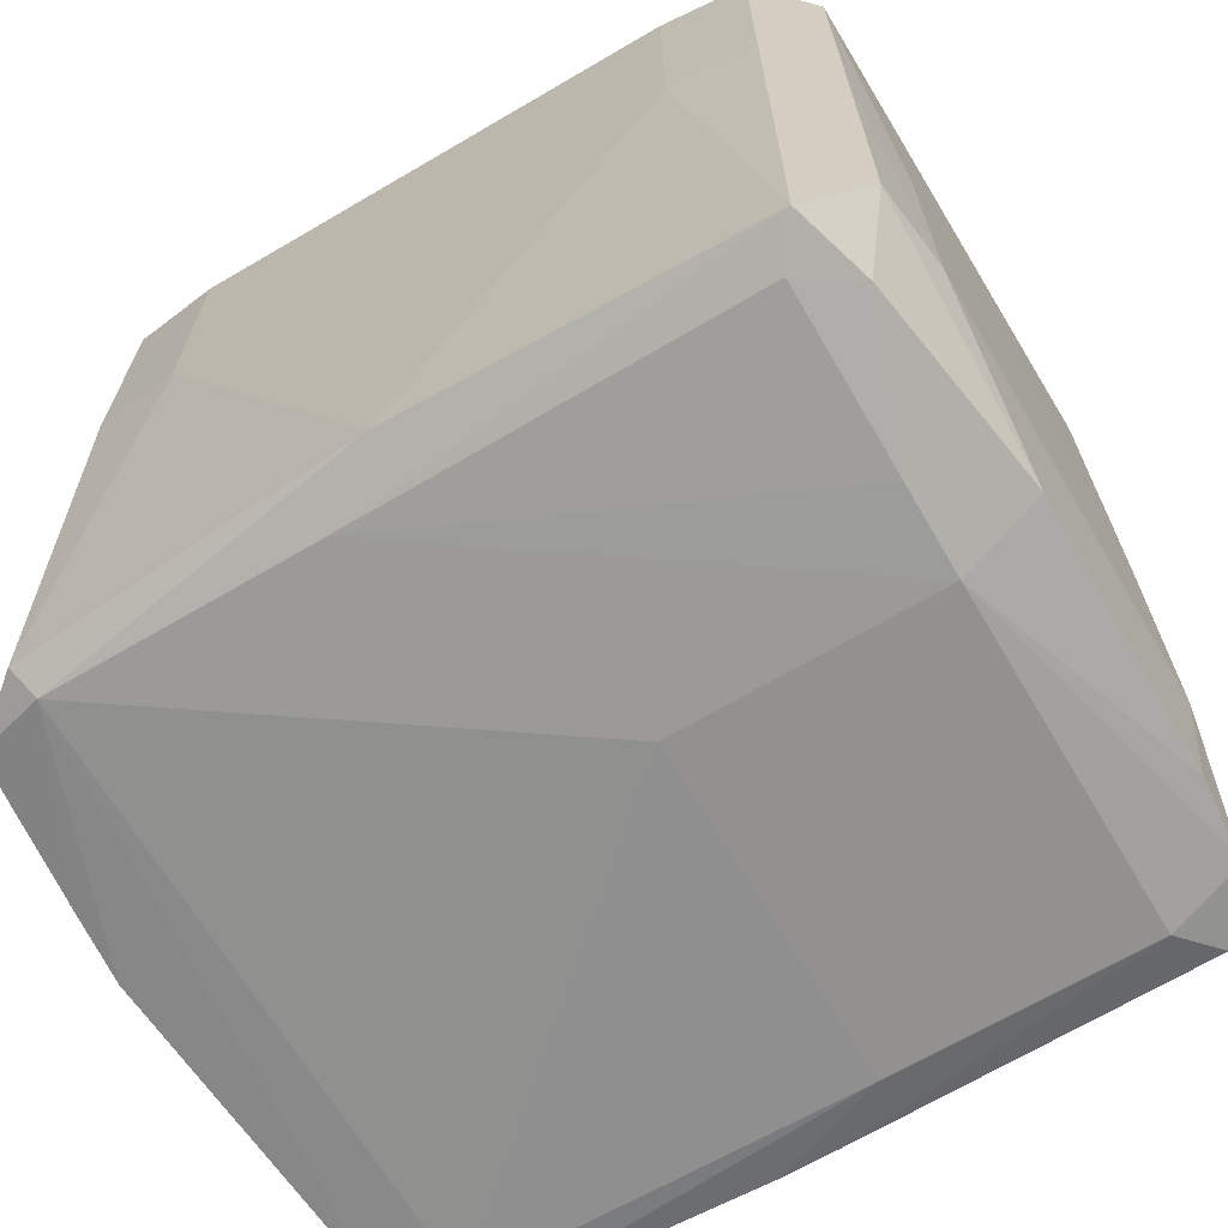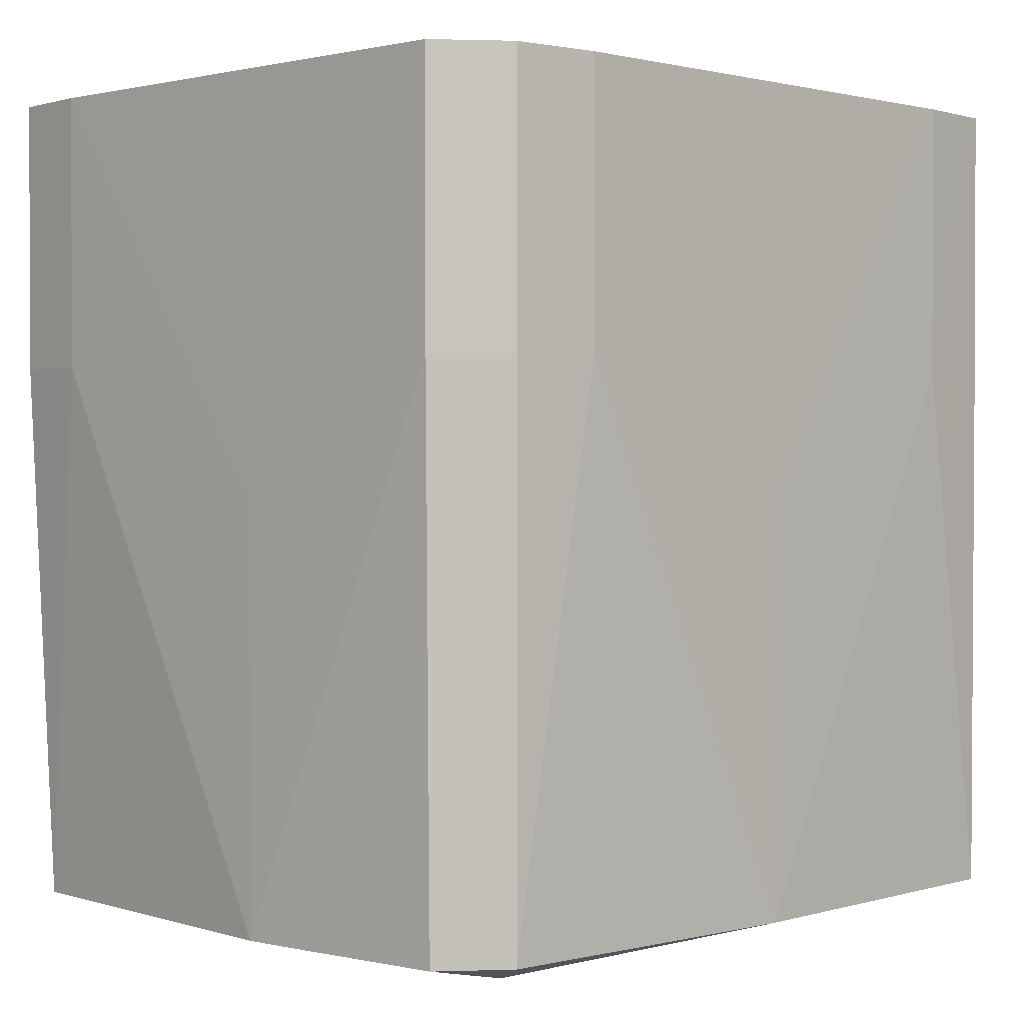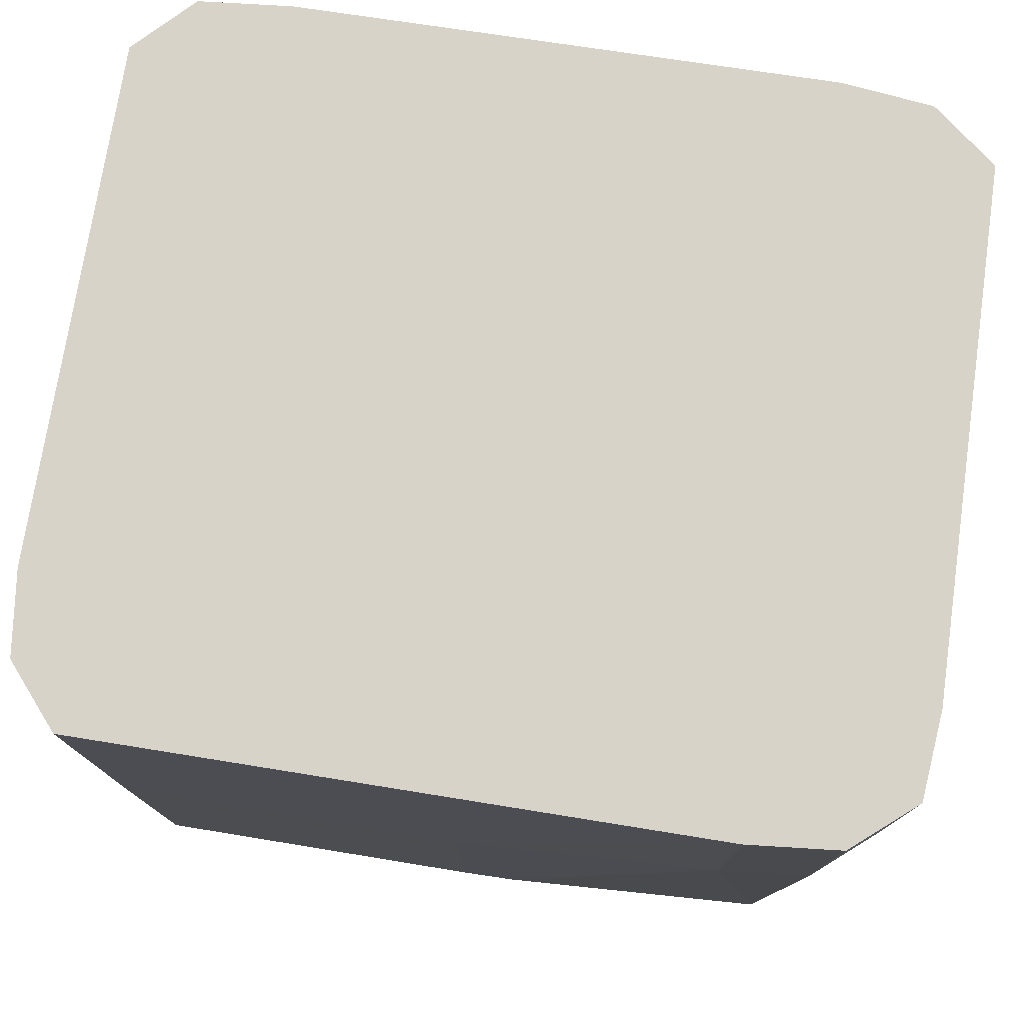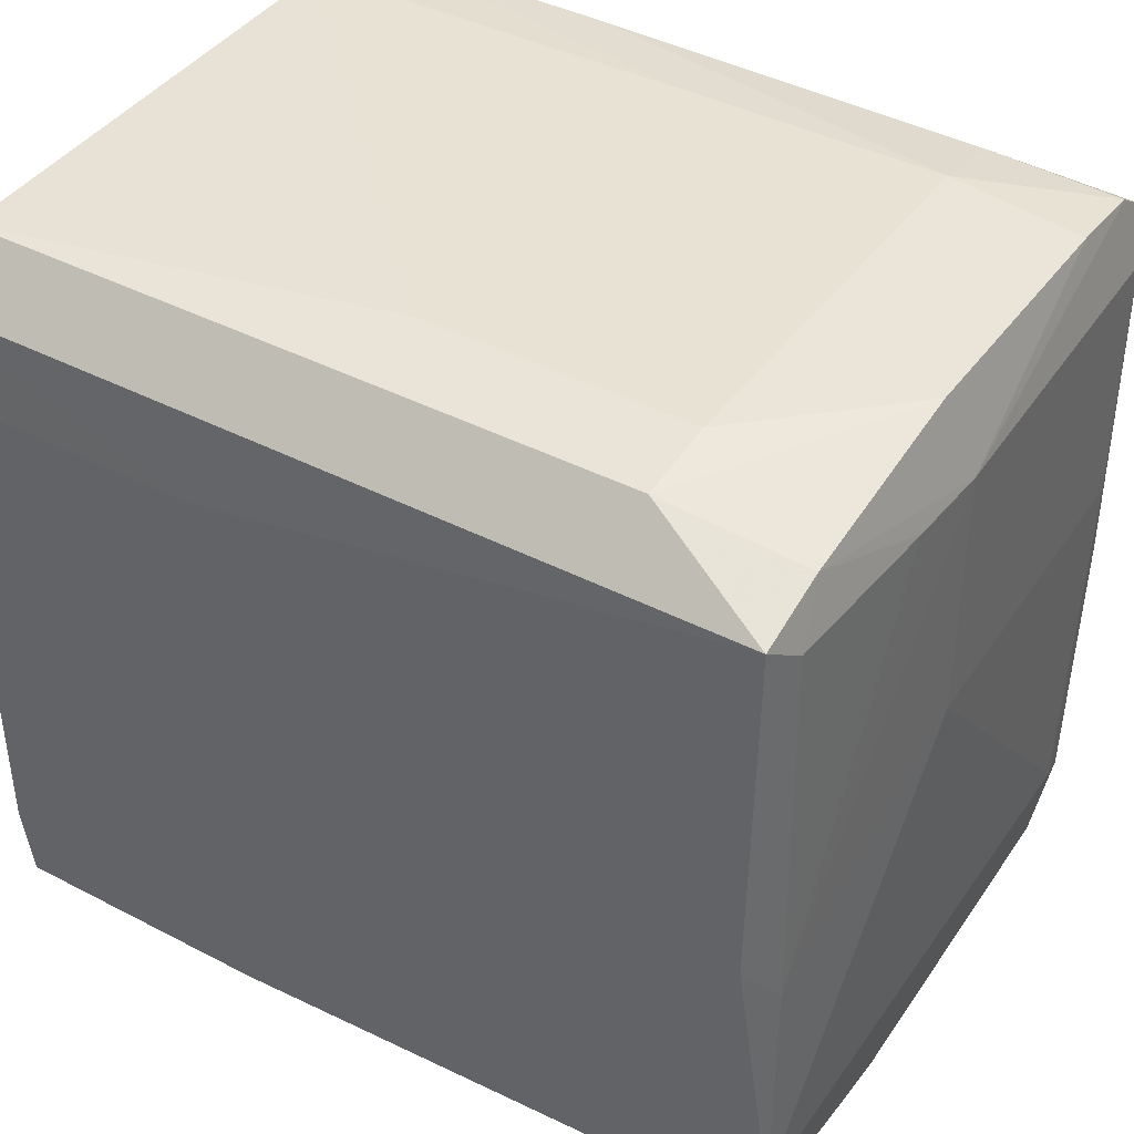
<metadata>
{"format":"obj","ext":"obj","renderer":"f3d","projection":"perspective","resolution":1024,"background":"white","views":[{"elev":-67.5,"azim":120.5,"up":"+Z"},{"elev":1.2,"azim":44.7,"up":"+Z"},{"elev":77.2,"azim":-81.4,"up":"+Z"},{"elev":40.8,"azim":122.4,"up":"+Y"}]}
</metadata>
<code>
v 0.07337 0.07408 0.07881
v 0.07312 -0.07244 0.07881
v 0.07529 -0.05402 0.07881
v -0.07403 0.07471 0.07881
v -0.04412 0.08726 0.07881
v -0.06148 0.08529 0.07881
v -0.07519 -0.05392 0.02171
v -0.07351 -0.07279 0.07881
v -0.07519 -0.05392 0.07881
v -0.07519 -0.05392 0.02171
v -0.07189 -0.07117 -0.0925
v -0.0735 -0.07278 0.02171
v -0.07519 -0.05392 0.02171
v -0.07519 -0.05392 0.07881
v -0.07517 0.0006965 -0.006846
v -0.07394 0.07462 -0.06395
v -0.07386 0.07454 -0.0925
v -0.07517 0.0006965 -0.006846
v -0.06274 -0.08564 0.07881
v -0.04486 -0.08731 0.02171
v -0.04486 -0.08731 0.07881
v 0.07337 0.07408 0.07881
v 0.07529 -0.05402 0.07881
v 0.07509 0.05527 0.07881
v -0.07403 0.07471 0.07881
v -0.06148 0.08529 0.07881
v -0.07406 0.07474 -0.006846
v -0.07406 0.07474 -0.006846
v -0.07517 0.0006965 -0.006846
v -0.07403 0.07471 0.07881
v -0.07394 0.07462 -0.06395
v -0.07517 0.0006965 -0.006846
v -0.07406 0.07474 -0.006846
v -0.0735 -0.07279 0.05026
v -0.07351 -0.07279 0.07881
v -0.07519 -0.05392 0.02171
v -0.07519 -0.05392 0.02171
v -0.0735 -0.07278 0.02171
v -0.0735 -0.07279 0.05026
v -0.07481 -0.01115 0.07881
v -0.07517 0.0006965 -0.006846
v -0.07519 -0.05392 0.07881
v 0.01388 -0.08706 -0.0925
v -0.04486 -0.08731 0.02171
v -0.01361 -0.08511 -0.0925
v -0.01361 -0.08511 -0.0925
v -0.04486 -0.08731 0.02171
v -0.05996 -0.0818 -0.0925
v -0.05996 -0.0818 -0.0925
v -0.04486 -0.08731 0.02171
v -0.06274 -0.08564 0.02171
v -0.07189 -0.07117 -0.0925
v -0.05996 -0.0818 -0.0925
v -0.06274 -0.08564 0.02171
v -0.06274 -0.08564 0.02171
v -0.0735 -0.07278 0.02171
v -0.07189 -0.07117 -0.0925
v -0.06274 -0.08564 0.02171
v -0.0735 -0.07279 0.05026
v -0.0735 -0.07278 0.02171
v -0.07351 -0.07279 0.07881
v -0.0735 -0.07279 0.05026
v -0.06274 -0.08564 0.02171
v 0.07521 0.0006965 -0.0925
v 0.07525 0.0006965 -0.06395
v 0.07531 -0.05403 0.02171
v 0.07531 -0.05403 0.02171
v 0.07058 -0.06991 -0.0925
v 0.07521 0.0006965 -0.0925
v 0.07337 0.07409 0.02171
v 0.06171 0.08566 0.07881
v 0.07337 0.07408 0.07881
v 0.07531 -0.05403 0.02171
v 0.07312 -0.07244 0.07881
v 0.07314 -0.07246 0.02171
v 0.07314 -0.07246 0.02171
v 0.07058 -0.06991 -0.0925
v 0.07531 -0.05403 0.02171
v 0.07312 -0.07244 0.07881
v 0.06267 -0.08559 0.07881
v 0.07314 -0.07246 0.02171
v 0.06267 -0.08559 0.02171
v 0.07314 -0.07246 0.02171
v 0.06267 -0.08559 0.07881
v 0.06044 -0.08252 -0.0925
v 0.07058 -0.06991 -0.0925
v 0.06267 -0.08559 0.02171
v 0.07058 -0.06991 -0.0925
v 0.07314 -0.07246 0.02171
v 0.06267 -0.08559 0.02171
v -0.04486 -0.08731 0.07881
v -0.04486 -0.08731 0.02171
v 0.01389 -0.08714 -0.006846
v 0.01389 -0.08714 -0.006846
v 0.06267 -0.08559 0.02171
v 0.06267 -0.08559 0.07881
v 0.07531 -0.05403 0.02171
v 0.07525 0.0006965 -0.06395
v 0.07529 0.0006965 -0.006846
v 0.07529 0.0006965 -0.006846
v 0.07509 0.05527 0.07881
v 0.07529 -0.05402 0.07881
v -0.04412 0.08726 0.07881
v 0.06171 0.08566 0.07881
v 0.04421 0.0875 -0.006846
v 0.04421 0.0875 -0.006846
v 0.01373 0.08753 -0.006846
v -0.04412 0.08726 0.07881
v -0.04412 0.08726 0.07881
v 0.01373 0.08753 -0.006846
v -0.04429 0.08759 -0.006846
v -0.0443 0.0876 -0.06395
v -0.06148 0.08529 0.07881
v -0.04429 0.08759 -0.006846
v -0.04429 0.08759 -0.006846
v -0.06148 0.08529 0.07881
v -0.04412 0.08726 0.07881
v -0.07394 0.07462 -0.06395
v -0.07406 0.07474 -0.006846
v -0.06148 0.0853 0.02171
v -0.06148 0.0853 0.02171
v -0.07406 0.07474 -0.006846
v -0.06148 0.08529 0.07881
v -0.06148 0.0853 0.02171
v -0.07386 0.07454 -0.0925
v -0.07394 0.07462 -0.06395
v -0.06148 0.0853 0.02171
v -0.06089 0.08448 -0.06395
v -0.07386 0.07454 -0.0925
v -0.06148 0.0853 0.02171
v -0.06148 0.08529 0.07881
v -0.0443 0.0876 -0.06395
v -0.0443 0.0876 -0.06395
v -0.06089 0.08448 -0.06395
v -0.06148 0.0853 0.02171
v -0.07403 0.07471 0.07881
v -0.07517 0.0006965 -0.006846
v -0.07421 0.0546 0.07881
v -0.07517 0.0006965 -0.006846
v -0.07481 -0.01115 0.07881
v -0.07421 0.0546 0.07881
v -0.07472 0.0006965 -0.0925
v -0.07468 -0.01113 -0.0925
v -0.07519 -0.05392 0.02171
v -0.07411 -0.02338 -0.0925
v -0.07189 -0.07117 -0.0925
v -0.07519 -0.05392 0.02171
v -0.07519 -0.05392 0.02171
v -0.07468 -0.01113 -0.0925
v -0.07411 -0.02338 -0.0925
v -0.04486 -0.08731 0.02171
v -0.06274 -0.08564 0.07881
v -0.06274 -0.08564 0.05026
v -0.06274 -0.08564 0.05026
v -0.06274 -0.08564 0.02171
v -0.04486 -0.08731 0.02171
v -0.06274 -0.08564 0.05026
v -0.06274 -0.08564 0.07881
v -0.07351 -0.07279 0.07881
v -0.07351 -0.07279 0.07881
v -0.06274 -0.08564 0.02171
v -0.06274 -0.08564 0.05026
v 0.07337 0.07408 0.07881
v 0.07509 0.05527 0.07881
v 0.07511 0.05528 0.02171
v 0.07511 0.05528 0.02171
v 0.07337 0.07409 0.02171
v 0.07337 0.07408 0.07881
v 0.07313 0.07385 -0.0925
v 0.07337 0.07409 0.02171
v 0.07511 0.05528 0.02171
v 0.07509 0.05527 0.07881
v 0.07529 0.0006965 -0.006846
v 0.07511 0.05528 0.02171
v 0.07525 0.0006965 -0.06395
v 0.07521 0.0006965 -0.0925
v 0.07511 0.05528 0.02171
v 0.07511 0.05528 0.02171
v 0.07529 0.0006965 -0.006846
v 0.07525 0.0006965 -0.06395
v 0.02809 -0.0858 -0.0925
v 0.06267 -0.08559 0.02171
v 0.01388 -0.08706 -0.0925
v 0.06044 -0.08252 -0.0925
v 0.06267 -0.08559 0.02171
v 0.02809 -0.0858 -0.0925
v 0.0441 -0.08589 0.07881
v 0.01389 -0.08714 -0.006846
v 0.06267 -0.08559 0.07881
v 0.01389 -0.0871 -0.06395
v -0.04486 -0.08731 0.02171
v 0.01388 -0.08706 -0.0925
v 0.01389 -0.0871 -0.06395
v 0.01389 -0.08714 -0.006846
v -0.04486 -0.08731 0.02171
v 0.01388 -0.08706 -0.0925
v 0.06267 -0.08559 0.02171
v 0.01389 -0.0871 -0.06395
v 0.06267 -0.08559 0.02171
v 0.01389 -0.08714 -0.006846
v 0.01389 -0.0871 -0.06395
v 0.07531 -0.05403 0.02171
v 0.07529 0.0006965 -0.006846
v 0.0753 -0.05403 0.05026
v 0.0753 -0.05403 0.05026
v 0.07529 0.0006965 -0.006846
v 0.07529 -0.05402 0.07881
v 0.0753 -0.05403 0.05026
v 0.07312 -0.07244 0.07881
v 0.07531 -0.05403 0.02171
v 0.0753 -0.05403 0.05026
v 0.07529 -0.05402 0.07881
v 0.07312 -0.07244 0.07881
v 0.06158 0.08548 -0.06395
v 0.07337 0.07409 0.02171
v 0.07313 0.07385 -0.0925
v 0.01374 0.08754 -0.06395
v -0.04429 0.08759 -0.006846
v 0.01373 0.08753 -0.006846
v -0.07488 0.0006965 -0.06395
v -0.07517 0.0006965 -0.006846
v -0.07386 0.07454 -0.0925
v -0.07386 0.07454 -0.0925
v -0.07472 0.0006965 -0.0925
v -0.07488 0.0006965 -0.06395
v -0.07519 -0.05392 0.02171
v -0.07517 0.0006965 -0.006846
v -0.07488 0.0006965 -0.06395
v -0.07488 0.0006965 -0.06395
v -0.07472 0.0006965 -0.0925
v -0.07519 -0.05392 0.02171
v -0.07189 -0.07117 -0.0925
v -0.07411 -0.02338 -0.0925
v -0.06451 0.01355 -0.09567
v -0.06451 0.01355 -0.09567
v -0.07411 -0.02338 -0.0925
v -0.07468 -0.01113 -0.0925
v -0.07468 -0.01113 -0.0925
v -0.07472 0.0006965 -0.0925
v -0.06451 0.01355 -0.09567
v -0.06028 0.08364 -0.0925
v -0.06089 0.08448 -0.06395
v -0.0443 0.0876 -0.06395
v -0.07386 0.07454 -0.0925
v -0.06089 0.08448 -0.06395
v -0.06028 0.08364 -0.0925
v 0.07488 0.01256 -0.0925
v 0.07511 0.05528 0.02171
v 0.07521 0.0006965 -0.0925
v -0.04486 -0.08731 0.07881
v 0.01389 -0.08714 -0.006846
v 0.01377 -0.08637 0.07881
v 0.01389 -0.08714 -0.006846
v 0.0441 -0.08589 0.07881
v 0.01377 -0.08637 0.07881
v 0.04422 0.08751 -0.06395
v 0.04421 0.0875 -0.006846
v 0.06171 0.08566 0.07881
v 0.01373 0.08753 -0.006846
v 0.04421 0.0875 -0.006846
v 0.04422 0.08751 -0.06395
v 0.04422 0.08751 -0.06395
v 0.01374 0.08754 -0.06395
v 0.01373 0.08753 -0.006846
v 0.04422 0.08751 -0.06395
v 0.06158 0.08548 -0.06395
v 0.01338 0.08532 -0.0925
v 0.01338 0.08532 -0.0925
v 0.01374 0.08754 -0.06395
v 0.04422 0.08751 -0.06395
v 0.05664 0.07868 -0.0925
v 0.06158 0.08548 -0.06395
v 0.07313 0.07385 -0.0925
v 0.01338 0.08532 -0.0925
v 0.06158 0.08548 -0.06395
v 0.05664 0.07868 -0.0925
v 0.05664 0.07868 -0.0925
v 0.009202 0.06789 -0.09791
v 0.01338 0.08532 -0.0925
v 0.05664 0.07868 -0.0925
v 0.02763 0.06789 -0.09698
v 0.009202 0.06789 -0.09791
v -0.0443 0.0876 -0.06395
v -0.04429 0.08759 -0.006846
v -0.02825 0.08759 -0.06395
v -0.04429 0.08759 -0.006846
v 0.01374 0.08754 -0.06395
v -0.02825 0.08759 -0.06395
v -0.02825 0.08759 -0.06395
v 0.01338 0.08532 -0.0925
v -0.0443 0.0876 -0.06395
v -0.02825 0.08759 -0.06395
v 0.01374 0.08754 -0.06395
v 0.01338 0.08532 -0.0925
v 0.06449 0.06789 -0.09464
v 0.05664 0.07868 -0.0925
v 0.07313 0.07385 -0.0925
v 0.06449 -0.06796 -0.09532
v 0.07058 -0.06991 -0.0925
v 0.06044 -0.08252 -0.0925
v 0.06449 -0.06796 -0.09532
v 0.07521 0.0006965 -0.0925
v 0.07058 -0.06991 -0.0925
v 0.06044 -0.08252 -0.0925
v 0.02809 -0.0858 -0.0925
v 0.06449 -0.06796 -0.09532
v 0.06449 -0.06796 -0.09532
v 0.02809 -0.0858 -0.0925
v 0.01388 -0.08706 -0.0925
v 0.06449 -0.06796 -0.09532
v -0.01361 -0.08511 -0.0925
v -0.05996 -0.0818 -0.0925
v 0.01388 -0.08706 -0.0925
v -0.01361 -0.08511 -0.0925
v 0.06449 -0.06796 -0.09532
v -0.07386 0.07454 -0.0925
v -0.06028 0.08364 -0.0925
v -0.06451 0.06789 -0.09565
v -0.06451 0.06789 -0.09565
v -0.07472 0.0006965 -0.0925
v -0.07386 0.07454 -0.0925
v -0.06451 0.06789 -0.09565
v -0.06451 0.01355 -0.09567
v -0.07472 0.0006965 -0.0925
v 0.009202 0.06789 -0.09791
v -0.06028 0.08364 -0.0925
v -0.043 0.08505 -0.0925
v 0.01338 0.08532 -0.0925
v 0.009202 0.06789 -0.09791
v -0.043 0.08505 -0.0925
v -0.043 0.08505 -0.0925
v -0.06028 0.08364 -0.0925
v -0.0443 0.0876 -0.06395
v -0.0443 0.0876 -0.06395
v 0.01338 0.08532 -0.0925
v -0.043 0.08505 -0.0925
v 0.06172 0.08567 0.02171
v 0.04422 0.08751 -0.06395
v 0.06171 0.08566 0.07881
v 0.06158 0.08548 -0.06395
v 0.04422 0.08751 -0.06395
v 0.06172 0.08567 0.02171
v 0.06171 0.08566 0.07881
v 0.07337 0.07409 0.02171
v 0.06172 0.08567 0.02171
v 0.07337 0.07409 0.02171
v 0.06158 0.08548 -0.06395
v 0.06172 0.08567 0.02171
v 0.07313 0.07385 -0.0925
v 0.07511 0.05528 0.02171
v 0.07369 0.05425 -0.0925
v 0.07511 0.05528 0.02171
v 0.07488 0.01256 -0.0925
v 0.07369 0.05425 -0.0925
v 0.009202 0.06789 -0.09791
v 0.02763 0.06789 -0.09698
v 0.06449 -0.01362 -0.09548
v 0.07521 0.0006965 -0.0925
v 0.06449 -0.06796 -0.09532
v 0.06449 -0.01362 -0.09548
v 0.06449 -0.01362 -0.09548
v 0.07488 0.01256 -0.0925
v 0.07521 0.0006965 -0.0925
v 0.06449 -0.01362 -0.09548
v 0.07369 0.05425 -0.0925
v 0.07488 0.01256 -0.0925
v 0.06449 -0.01362 -0.09548
v 0.06449 0.06789 -0.09464
v 0.07313 0.07385 -0.0925
v 0.07313 0.07385 -0.0925
v 0.07369 0.05425 -0.0925
v 0.06449 -0.01362 -0.09548
v 0.009202 0.01355 -0.09791
v -0.06451 0.01355 -0.09567
v 0.009202 0.06789 -0.09791
v 0.009202 0.06789 -0.09791
v 0.06449 -0.01362 -0.09548
v 0.009202 0.01355 -0.09791
v 0.009202 0.01355 -0.09791
v 0.06449 -0.01362 -0.09548
v 0.06449 -0.06796 -0.09532
v 0.009202 0.06789 -0.09791
v -0.06451 0.01355 -0.09567
v -0.04609 0.06789 -0.09622
v -0.06451 0.01355 -0.09567
v -0.06451 0.06789 -0.09565
v -0.04609 0.06789 -0.09622
v -0.04609 0.06789 -0.09622
v -0.06028 0.08364 -0.0925
v 0.009202 0.06789 -0.09791
v -0.04609 0.06789 -0.09622
v -0.06451 0.06789 -0.09565
v -0.06028 0.08364 -0.0925
v 0.04606 0.06789 -0.09581
v 0.06449 -0.01362 -0.09548
v 0.02763 0.06789 -0.09698
v 0.06449 0.06789 -0.09464
v 0.06449 -0.01362 -0.09548
v 0.04606 0.06789 -0.09581
v 0.02763 0.06789 -0.09698
v 0.05664 0.07868 -0.0925
v 0.04606 0.06789 -0.09581
v 0.05664 0.07868 -0.0925
v 0.06449 0.06789 -0.09464
v 0.04606 0.06789 -0.09581
v -0.06451 0.01355 -0.09567
v 0.009202 0.01355 -0.09791
v -0.06451 -0.06796 -0.09392
v -0.07189 -0.07117 -0.0925
v -0.06451 0.01355 -0.09567
v -0.06451 -0.06796 -0.09392
v -0.06451 -0.06796 -0.09392
v -0.05996 -0.0818 -0.0925
v -0.07189 -0.07117 -0.0925
v -0.06451 -0.06796 -0.09392
v 0.06449 -0.06796 -0.09532
v -0.05996 -0.0818 -0.0925
v -0.06451 -0.06796 -0.09392
v 0.009202 0.01355 -0.09791
v 0.06449 -0.06796 -0.09532
v -0.07403 0.07471 0.07881
v -0.07421 0.0546 0.07881
v 0.01377 -0.08637 0.07881
v 0.01377 -0.08637 0.07881
v 0.07312 -0.07244 0.07881
v 0.07337 0.07408 0.07881
v 0.01377 -0.08637 0.07881
v -0.06274 -0.08564 0.07881
v -0.04486 -0.08731 0.07881
v 0.01377 -0.08637 0.07881
v -0.04412 0.08726 0.07881
v -0.07403 0.07471 0.07881
v 0.07337 0.07408 0.07881
v 0.06171 0.08566 0.07881
v 0.01377 -0.08637 0.07881
v 0.01377 -0.08637 0.07881
v 0.06171 0.08566 0.07881
v -0.04412 0.08726 0.07881
v 0.01377 -0.08637 0.07881
v -0.07519 -0.05392 0.07881
v -0.07351 -0.07279 0.07881
v -0.07351 -0.07279 0.07881
v -0.06274 -0.08564 0.07881
v 0.01377 -0.08637 0.07881
v 0.01377 -0.08637 0.07881
v 0.06267 -0.08559 0.07881
v 0.07312 -0.07244 0.07881
v 0.01377 -0.08637 0.07881
v -0.07481 -0.01115 0.07881
v -0.07519 -0.05392 0.07881
v 0.01377 -0.08637 0.07881
v -0.07421 0.0546 0.07881
v -0.07481 -0.01115 0.07881
v 0.01377 -0.08637 0.07881
v 0.0441 -0.08589 0.07881
v 0.06267 -0.08559 0.07881
f 1 2 3
f 4 5 6
f 7 8 9
f 10 11 12
f 13 14 15
f 16 17 18
f 19 20 21
f 22 23 24
f 25 26 27
f 28 29 30
f 31 32 33
f 34 35 36
f 37 38 39
f 40 41 42
f 43 44 45
f 46 47 48
f 49 50 51
f 52 53 54
f 55 56 57
f 58 59 60
f 61 62 63
f 64 65 66
f 67 68 69
f 70 71 72
f 73 74 75
f 76 77 78
f 79 80 81
f 82 83 84
f 85 86 87
f 88 89 90
f 91 92 93
f 94 95 96
f 97 98 99
f 100 101 102
f 103 104 105
f 106 107 108
f 109 110 111
f 112 113 114
f 115 116 117
f 118 119 120
f 121 122 123
f 124 125 126
f 127 128 129
f 130 131 132
f 133 134 135
f 136 137 138
f 139 140 141
f 142 143 144
f 145 146 147
f 148 149 150
f 151 152 153
f 154 155 156
f 157 158 159
f 160 161 162
f 163 164 165
f 166 167 168
f 169 170 171
f 172 173 174
f 175 176 177
f 178 179 180
f 181 182 183
f 184 185 186
f 187 188 189
f 190 191 192
f 193 194 195
f 196 197 198
f 199 200 201
f 202 203 204
f 205 206 207
f 208 209 210
f 211 212 213
f 214 215 216
f 217 218 219
f 220 221 222
f 223 224 225
f 226 227 228
f 229 230 231
f 232 233 234
f 235 236 237
f 238 239 240
f 241 242 243
f 244 245 246
f 247 248 249
f 250 251 252
f 253 254 255
f 256 257 258
f 259 260 261
f 262 263 264
f 265 266 267
f 268 269 270
f 271 272 273
f 274 275 276
f 277 278 279
f 280 281 282
f 283 284 285
f 286 287 288
f 289 290 291
f 292 293 294
f 295 296 297
f 298 299 300
f 301 302 303
f 304 305 306
f 307 308 309
f 310 311 312
f 313 314 315
f 316 317 318
f 319 320 321
f 322 323 324
f 325 326 327
f 328 329 330
f 331 332 333
f 334 335 336
f 337 338 339
f 340 341 342
f 343 344 345
f 346 347 348
f 349 350 351
f 352 353 354
f 355 356 357
f 358 359 360
f 361 362 363
f 364 365 366
f 367 368 369
f 370 371 372
f 373 374 375
f 376 377 378
f 379 380 381
f 382 383 384
f 385 386 387
f 388 389 390
f 391 392 393
f 394 395 396
f 397 398 399
f 400 401 402
f 403 404 405
f 406 407 408
f 409 410 411
f 412 413 414
f 415 416 417
f 418 419 420
f 421 422 423
f 424 425 426
f 427 428 429
f 430 431 432
f 433 434 435
f 436 437 438
f 439 440 441
f 442 443 444
f 445 446 447
f 448 449 450
f 451 452 453
f 454 455 456

</code>
